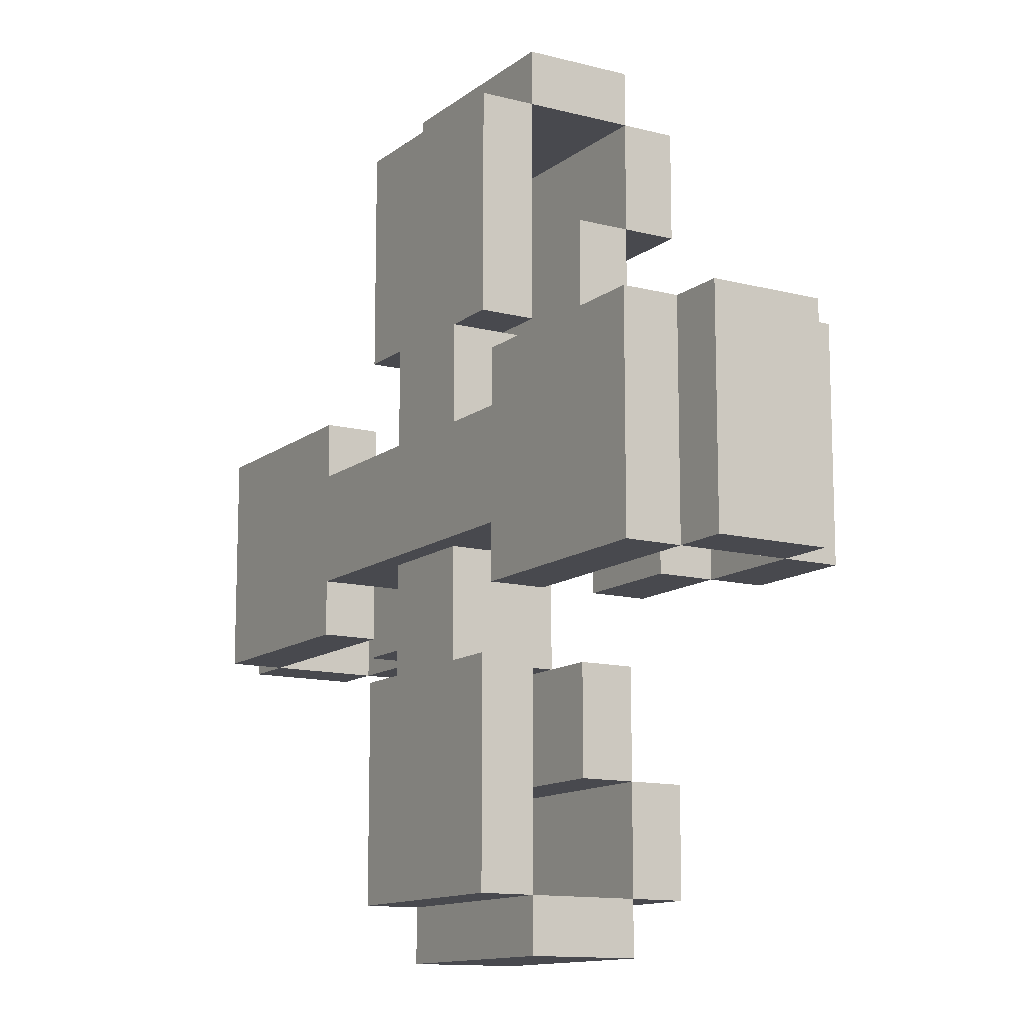
<metadata>
{"format":"obj","ext":"obj","renderer":"f3d","projection":"perspective","resolution":1024,"background":"white","views":[{"elev":-12.6,"azim":-121.1,"up":"+Y"}]}
</metadata>
<code>
g Christmas_Dinner2_bant
v -24.32 -19.13 3.866
v -23.43 -19.35 3.866
v -24.32 -19.35 3.866
v -23.43 -19.13 3.866
v -23.43 -19.79 3.866
v -24.32 -19.79 3.866
v -24.32 -20.01 3.866
v -23.43 -20.01 3.866
v -22.99 -19.79 3.866
v -22.77 -19.35 3.866
v -22.77 -19.79 3.866
v -22.99 -19.35 3.866
v -22.55 -19.79 3.866
v -22.55 -19.35 3.866
v -24.32 -19.35 3.866
v -24.32 -19.13 3.645
v -24.32 -19.13 3.866
v -24.32 -19.35 3.645
v -24.32 -19.79 3.866
v -24.32 -19.79 3.645
v -24.32 -20.01 3.866
v -24.32 -20.01 3.645
v -22.99 -19.35 3.866
v -22.77 -19.35 3.645
v -22.77 -19.35 3.866
v -22.99 -19.35 3.645
v -23.43 -19.35 3.645
v -23.43 -19.35 3.866
v -22.55 -19.35 3.645
v -22.55 -19.35 3.866
v -24.32 -19.13 3.866
v -23.43 -19.13 3.645
v -23.43 -19.13 3.866
v -24.32 -19.13 3.645
v -23.43 -19.13 3.645
v -24.32 -19.35 3.645
v -23.43 -19.35 3.645
v -24.32 -19.13 3.645
v -24.32 -19.79 3.645
v -23.43 -19.79 3.645
v -22.99 -19.79 3.645
v -22.99 -19.35 3.645
v -22.77 -19.35 3.645
v -22.77 -19.79 3.645
v -23.43 -20.01 3.645
v -24.32 -20.01 3.645
v -22.55 -19.35 3.645
v -22.55 -19.79 3.645
v -24.32 -20.01 4.307
v -24.32 -19.13 3.866
v -24.32 -20.01 3.866
v -24.32 -19.13 4.307
v -24.54 -19.13 4.307
v -24.32 -20.01 4.307
v -24.54 -20.01 4.307
v -24.32 -19.13 4.307
v -24.32 -19.13 4.307
v -24.54 -19.13 3.866
v -24.32 -19.13 3.866
v -24.54 -19.13 4.307
v -24.54 -19.13 3.866
v -24.54 -20.01 4.307
v -24.54 -20.01 3.866
v -24.54 -19.13 4.307
v -23.43 -20.01 3.645
v -24.32 -20.01 3.866
v -23.43 -20.01 3.866
v -24.32 -20.01 3.645
v -24.32 -20.01 4.528
v -23.88 -19.13 4.528
v -23.88 -20.01 4.528
v -24.32 -19.13 4.528
v -24.32 -19.13 4.307
v -24.32 -20.01 4.528
v -24.32 -20.01 4.307
v -24.32 -19.13 4.528
v -24.32 -19.13 4.528
v -23.88 -19.13 4.307
v -23.88 -19.13 4.528
v -24.32 -19.13 4.307
v -24.32 -19.13 4.307
v -23.88 -20.01 4.307
v -23.88 -19.13 4.307
v -24.32 -20.01 4.307
v -23.88 -20.01 4.307
v -24.32 -20.01 4.528
v -23.88 -20.01 4.528
v -24.32 -20.01 4.307
v -23.88 -20.01 4.307
v -23.43 -19.13 4.307
v -23.43 -20.01 4.307
v -23.88 -19.13 4.307
v -23.88 -19.13 4.086
v -23.88 -20.01 4.307
v -23.88 -20.01 4.086
v -23.88 -19.13 4.307
v -23.88 -19.13 4.307
v -23.43 -19.13 4.086
v -23.43 -19.13 4.307
v -23.88 -19.13 4.086
v -23.43 -19.13 4.086
v -23.88 -20.01 4.086
v -23.43 -20.01 4.086
v -23.88 -19.13 4.086
v -22.99 -19.79 3.866
v -22.77 -19.79 3.645
v -22.99 -19.79 3.645
v -22.77 -19.79 3.866
v -23.43 -19.79 3.866
v -23.43 -19.79 3.645
v -22.55 -19.79 3.645
v -22.55 -19.79 3.866
v -24.54 -20.01 4.307
v -24.32 -20.01 3.866
v -24.54 -20.01 3.866
v -24.32 -20.01 4.307
v -24.32 -20.01 4.528
v -23.88 -20.01 4.307
v -24.32 -20.01 4.307
v -23.88 -20.01 4.528
v -23.43 -20.01 4.086
v -23.88 -20.01 4.307
v -23.43 -20.01 4.307
v -23.88 -20.01 4.086
v -23.88 -20.01 4.307
v -23.88 -19.13 4.528
v -23.88 -19.13 4.307
v -23.88 -20.01 4.528
v -23.43 -20.01 4.307
v -23.43 -19.13 4.086
v -23.43 -20.01 4.086
v -23.43 -19.13 4.307
v -23.43 -19.35 3.866
v -23.43 -19.13 3.645
v -23.43 -19.35 3.645
v -23.43 -19.13 3.866
v -23.43 -20.01 3.866
v -23.43 -19.79 3.645
v -23.43 -20.01 3.645
v -23.43 -19.79 3.866
v -24.32 -20.01 3.866
v -24.54 -19.13 3.866
v -24.54 -20.01 3.866
v -24.32 -19.13 3.866
v -22.11 -19.13 3.866
v -21.23 -19.35 3.866
v -22.11 -19.35 3.866
v -21.23 -19.13 3.866
v -21.23 -19.79 3.866
v -22.11 -19.79 3.866
v -21.23 -20.01 3.866
v -22.11 -20.01 3.866
v -21.23 -19.35 3.866
v -21.23 -19.13 3.645
v -21.23 -19.35 3.645
v -21.23 -19.13 3.866
v -21.23 -19.79 3.866
v -21.23 -19.79 3.645
v -21.23 -20.01 3.866
v -21.23 -20.01 3.645
v -22.55 -19.35 3.645
v -22.11 -19.35 3.866
v -22.55 -19.35 3.866
v -22.11 -19.35 3.645
v -22.11 -19.13 3.645
v -21.23 -19.13 3.866
v -22.11 -19.13 3.866
v -21.23 -19.13 3.645
v -21.23 -19.35 3.645
v -22.11 -19.13 3.645
v -22.11 -19.35 3.645
v -21.23 -19.13 3.645
v -22.11 -19.79 3.645
v -22.55 -19.35 3.645
v -22.55 -19.79 3.645
v -21.23 -19.79 3.645
v -21.23 -20.01 3.645
v -22.11 -20.01 3.645
v -21.23 -19.13 4.307
v -21.23 -20.01 3.866
v -21.23 -19.13 3.866
v -21.23 -20.01 4.307
v -21.23 -20.01 4.307
v -21.01 -19.13 4.307
v -21.01 -20.01 4.307
v -21.23 -19.13 4.307
v -21.01 -19.13 3.866
v -21.23 -19.13 4.307
v -21.23 -19.13 3.866
v -21.01 -19.13 4.307
v -21.01 -20.01 4.307
v -21.01 -19.13 3.866
v -21.01 -20.01 3.866
v -21.01 -19.13 4.307
v -21.23 -20.01 3.866
v -22.11 -20.01 3.645
v -22.11 -20.01 3.866
v -21.23 -20.01 3.645
v -21.23 -19.13 4.528
v -21.67 -20.01 4.528
v -21.67 -19.13 4.528
v -21.23 -20.01 4.528
v -21.23 -20.01 4.528
v -21.23 -19.13 4.307
v -21.23 -20.01 4.307
v -21.23 -19.13 4.528
v -21.67 -19.13 4.307
v -21.23 -19.13 4.528
v -21.67 -19.13 4.528
v -21.23 -19.13 4.307
v -21.23 -20.01 4.307
v -21.67 -19.13 4.307
v -21.67 -20.01 4.307
v -21.23 -19.13 4.307
v -21.23 -20.01 4.528
v -21.67 -20.01 4.307
v -21.67 -20.01 4.528
v -21.23 -20.01 4.307
v -21.67 -19.13 4.307
v -22.11 -20.01 4.307
v -22.11 -19.13 4.307
v -21.67 -20.01 4.307
v -21.67 -20.01 4.307
v -21.67 -19.13 4.086
v -21.67 -20.01 4.086
v -21.67 -19.13 4.307
v -22.11 -19.13 4.086
v -21.67 -19.13 4.307
v -22.11 -19.13 4.307
v -21.67 -19.13 4.086
v -22.11 -20.01 4.086
v -21.67 -19.13 4.086
v -22.11 -19.13 4.086
v -21.67 -20.01 4.086
v -22.11 -19.79 3.866
v -22.55 -19.79 3.645
v -22.55 -19.79 3.866
v -22.11 -19.79 3.645
v -21.23 -20.01 4.307
v -21.01 -20.01 3.866
v -21.23 -20.01 3.866
v -21.01 -20.01 4.307
v -21.67 -20.01 4.307
v -21.23 -20.01 4.528
v -21.23 -20.01 4.307
v -21.67 -20.01 4.528
v -21.67 -20.01 4.307
v -22.11 -20.01 4.086
v -22.11 -20.01 4.307
v -21.67 -20.01 4.086
v -21.67 -19.13 4.307
v -21.67 -20.01 4.528
v -21.67 -20.01 4.307
v -21.67 -19.13 4.528
v -22.11 -19.13 4.086
v -22.11 -20.01 4.307
v -22.11 -20.01 4.086
v -22.11 -19.13 4.307
v -22.11 -19.35 3.866
v -22.11 -19.13 3.645
v -22.11 -19.13 3.866
v -22.11 -19.35 3.645
v -22.11 -20.01 3.866
v -22.11 -19.79 3.645
v -22.11 -19.79 3.866
v -22.11 -20.01 3.645
v -21.01 -19.13 3.866
v -21.23 -20.01 3.866
v -21.01 -20.01 3.866
v -21.23 -19.13 3.866
v -22.99 -19.79 3.866
v -23.43 -19.35 3.866
v -22.99 -19.35 3.866
v -23.43 -19.79 3.866
v -22.55 -19.35 3.866
v -22.11 -19.79 3.866
v -22.55 -19.79 3.866
v -22.11 -19.35 3.866
v -22.99 -19.79 4.086
v -23.43 -19.35 4.086
v -22.99 -19.35 4.086
v -23.43 -19.79 4.086
v -23.43 -19.35 4.086
v -23.43 -19.79 3.866
v -23.43 -19.35 3.866
v -23.43 -19.79 4.086
v -23.43 -19.35 4.086
v -22.99 -19.35 3.866
v -22.99 -19.35 4.086
v -23.43 -19.35 3.866
v -23.43 -19.79 3.866
v -22.99 -19.79 4.086
v -22.99 -19.79 3.866
v -23.43 -19.79 4.086
v -22.99 -19.79 4.086
v -22.99 -19.35 3.866
v -22.99 -19.79 3.866
v -22.99 -19.35 4.086
v -22.99 -19.79 3.866
v -23.43 -19.35 3.866
v -23.43 -19.79 3.866
v -22.99 -19.35 3.866
v -22.55 -19.35 4.086
v -22.11 -19.79 4.086
v -22.55 -19.79 4.086
v -22.11 -19.35 4.086
v -22.11 -19.79 4.086
v -22.11 -19.35 3.866
v -22.11 -19.79 3.866
v -22.11 -19.35 4.086
v -22.55 -19.35 3.866
v -22.11 -19.35 4.086
v -22.55 -19.35 4.086
v -22.11 -19.35 3.866
v -22.11 -19.79 4.086
v -22.55 -19.79 3.866
v -22.55 -19.79 4.086
v -22.11 -19.79 3.866
v -22.55 -19.35 4.086
v -22.55 -19.79 3.866
v -22.55 -19.35 3.866
v -22.55 -19.79 4.086
v -22.55 -19.35 3.866
v -22.11 -19.79 3.866
v -22.11 -19.35 3.866
v -22.55 -19.79 3.866
v -22.33 -18.02 3.957
v -22.55 -18.91 3.957
v -22.55 -18.02 3.957
v -22.33 -18.91 3.957
v -22.99 -18.91 3.957
v -22.99 -18.02 3.957
v -23.21 -18.02 3.957
v -23.21 -18.91 3.957
v -22.99 -19.35 3.957
v -22.55 -19.57 3.957
v -22.99 -19.57 3.957
v -22.55 -19.35 3.957
v -22.99 -19.79 3.957
v -22.55 -19.79 3.957
v -22.55 -18.02 3.957
v -22.33 -18.02 3.737
v -22.33 -18.02 3.957
v -22.55 -18.02 3.737
v -22.99 -18.02 3.957
v -22.99 -18.02 3.737
v -23.21 -18.02 3.957
v -23.21 -18.02 3.737
v -22.55 -19.35 3.957
v -22.55 -19.57 3.737
v -22.55 -19.57 3.957
v -22.55 -19.35 3.737
v -22.55 -18.91 3.737
v -22.55 -18.91 3.957
v -22.55 -19.79 3.737
v -22.55 -19.79 3.957
v -22.33 -18.02 3.957
v -22.33 -18.91 3.737
v -22.33 -18.91 3.957
v -22.33 -18.02 3.737
v -22.33 -18.91 3.737
v -22.55 -18.02 3.737
v -22.55 -18.91 3.737
v -22.33 -18.02 3.737
v -22.99 -18.02 3.737
v -22.99 -18.91 3.737
v -22.99 -19.35 3.737
v -22.55 -19.35 3.737
v -22.55 -19.57 3.737
v -22.99 -19.57 3.737
v -23.21 -18.91 3.737
v -23.21 -18.02 3.737
v -22.55 -19.79 3.737
v -22.99 -19.79 3.737
v -23.21 -18.02 4.398
v -22.33 -18.02 3.957
v -23.21 -18.02 3.957
v -22.33 -18.02 4.398
v -22.33 -17.8 4.398
v -23.21 -18.02 4.398
v -23.21 -17.8 4.398
v -22.33 -18.02 4.398
v -22.33 -18.02 4.398
v -22.33 -17.8 3.957
v -22.33 -18.02 3.957
v -22.33 -17.8 4.398
v -22.33 -17.8 3.957
v -23.21 -17.8 4.398
v -23.21 -17.8 3.957
v -22.33 -17.8 4.398
v -23.21 -18.91 3.737
v -23.21 -18.02 3.957
v -23.21 -18.91 3.957
v -23.21 -18.02 3.737
v -23.21 -18.02 4.619
v -22.33 -18.47 4.619
v -23.21 -18.47 4.619
v -22.33 -18.02 4.619
v -22.33 -18.02 4.398
v -23.21 -18.02 4.619
v -23.21 -18.02 4.398
v -22.33 -18.02 4.619
v -22.33 -18.02 4.619
v -22.33 -18.47 4.398
v -22.33 -18.47 4.619
v -22.33 -18.02 4.398
v -22.33 -18.02 4.398
v -23.21 -18.47 4.398
v -22.33 -18.47 4.398
v -23.21 -18.02 4.398
v -23.21 -18.47 4.398
v -22.33 -18.91 4.398
v -23.21 -18.91 4.398
v -22.33 -18.47 4.398
v -22.33 -18.47 4.178
v -23.21 -18.47 4.398
v -23.21 -18.47 4.178
v -22.33 -18.47 4.398
v -22.33 -18.47 4.398
v -22.33 -18.91 4.178
v -22.33 -18.91 4.398
v -22.33 -18.47 4.178
v -22.33 -18.91 4.178
v -23.21 -18.47 4.178
v -23.21 -18.91 4.178
v -22.33 -18.47 4.178
v -22.99 -19.35 3.957
v -22.99 -19.57 3.737
v -22.99 -19.35 3.737
v -22.99 -19.57 3.957
v -22.99 -18.91 3.957
v -22.99 -18.91 3.737
v -22.99 -19.79 3.737
v -22.99 -19.79 3.957
v -23.21 -17.8 4.398
v -23.21 -18.02 3.957
v -23.21 -17.8 3.957
v -23.21 -18.02 4.398
v -23.21 -18.47 4.398
v -23.21 -18.02 4.619
v -23.21 -18.47 4.619
v -23.21 -18.02 4.398
v -23.21 -18.91 4.178
v -23.21 -18.47 4.398
v -23.21 -18.91 4.398
v -23.21 -18.47 4.178
v -23.21 -18.47 4.398
v -22.33 -18.47 4.619
v -22.33 -18.47 4.398
v -23.21 -18.47 4.619
v -23.21 -18.91 4.398
v -22.33 -18.91 4.178
v -23.21 -18.91 4.178
v -22.33 -18.91 4.398
v -22.55 -18.91 3.957
v -22.33 -18.91 3.737
v -22.55 -18.91 3.737
v -22.33 -18.91 3.957
v -23.21 -18.91 3.957
v -22.99 -18.91 3.737
v -23.21 -18.91 3.737
v -22.99 -18.91 3.957
v -23.21 -18.02 3.957
v -22.33 -17.8 3.957
v -23.21 -17.8 3.957
v -22.33 -18.02 3.957
v -22.33 -20.23 3.957
v -22.55 -21.11 3.957
v -22.55 -20.23 3.957
v -22.33 -21.11 3.957
v -22.99 -21.11 3.957
v -22.99 -20.23 3.957
v -23.21 -21.11 3.957
v -23.21 -20.23 3.957
v -22.55 -21.11 3.957
v -22.33 -21.11 3.737
v -22.55 -21.11 3.737
v -22.33 -21.11 3.957
v -22.99 -21.11 3.957
v -22.99 -21.11 3.737
v -23.21 -21.11 3.957
v -23.21 -21.11 3.737
v -22.55 -19.79 3.737
v -22.55 -20.23 3.957
v -22.55 -19.79 3.957
v -22.55 -20.23 3.737
v -22.33 -20.23 3.737
v -22.33 -21.11 3.957
v -22.33 -20.23 3.957
v -22.33 -21.11 3.737
v -22.55 -21.11 3.737
v -22.33 -20.23 3.737
v -22.55 -20.23 3.737
v -22.33 -21.11 3.737
v -22.99 -20.23 3.737
v -22.55 -19.79 3.737
v -22.99 -19.79 3.737
v -22.99 -21.11 3.737
v -23.21 -21.11 3.737
v -23.21 -20.23 3.737
v -22.33 -21.11 4.398
v -23.21 -21.11 3.957
v -22.33 -21.11 3.957
v -23.21 -21.11 4.398
v -23.21 -21.11 4.398
v -22.33 -21.33 4.398
v -23.21 -21.33 4.398
v -22.33 -21.11 4.398
v -22.33 -21.33 3.957
v -22.33 -21.11 4.398
v -22.33 -21.11 3.957
v -22.33 -21.33 4.398
v -23.21 -21.33 4.398
v -22.33 -21.33 3.957
v -23.21 -21.33 3.957
v -22.33 -21.33 4.398
v -23.21 -21.11 3.957
v -23.21 -20.23 3.737
v -23.21 -20.23 3.957
v -23.21 -21.11 3.737
v -22.33 -21.11 4.619
v -23.21 -20.67 4.619
v -22.33 -20.67 4.619
v -23.21 -21.11 4.619
v -23.21 -21.11 4.619
v -22.33 -21.11 4.398
v -23.21 -21.11 4.398
v -22.33 -21.11 4.619
v -22.33 -20.67 4.398
v -22.33 -21.11 4.619
v -22.33 -20.67 4.619
v -22.33 -21.11 4.398
v -23.21 -21.11 4.398
v -22.33 -20.67 4.398
v -23.21 -20.67 4.398
v -22.33 -21.11 4.398
v -22.33 -20.67 4.398
v -23.21 -20.23 4.398
v -22.33 -20.23 4.398
v -23.21 -20.67 4.398
v -23.21 -20.67 4.398
v -22.33 -20.67 4.178
v -23.21 -20.67 4.178
v -22.33 -20.67 4.398
v -22.33 -20.23 4.178
v -22.33 -20.67 4.398
v -22.33 -20.23 4.398
v -22.33 -20.67 4.178
v -23.21 -20.23 4.178
v -22.33 -20.67 4.178
v -22.33 -20.23 4.178
v -23.21 -20.67 4.178
v -22.99 -20.23 3.957
v -22.99 -19.79 3.737
v -22.99 -19.79 3.957
v -22.99 -20.23 3.737
v -23.21 -21.11 4.398
v -23.21 -21.33 3.957
v -23.21 -21.11 3.957
v -23.21 -21.33 4.398
v -23.21 -21.11 4.619
v -23.21 -20.67 4.398
v -23.21 -20.67 4.619
v -23.21 -21.11 4.398
v -23.21 -20.67 4.398
v -23.21 -20.23 4.178
v -23.21 -20.23 4.398
v -23.21 -20.67 4.178
v -22.33 -20.67 4.398
v -23.21 -20.67 4.619
v -23.21 -20.67 4.398
v -22.33 -20.67 4.619
v -22.33 -20.23 4.178
v -23.21 -20.23 4.398
v -23.21 -20.23 4.178
v -22.33 -20.23 4.398
v -22.55 -20.23 3.957
v -22.33 -20.23 3.737
v -22.33 -20.23 3.957
v -22.55 -20.23 3.737
v -23.21 -20.23 3.957
v -22.99 -20.23 3.737
v -22.99 -20.23 3.957
v -23.21 -20.23 3.737
v -22.33 -21.33 3.957
v -23.21 -21.11 3.957
v -23.21 -21.33 3.957
v -22.33 -21.11 3.957
v -22.99 -19.35 3.957
v -22.55 -18.91 3.957
v -22.55 -19.35 3.957
v -22.99 -18.91 3.957
v -22.55 -19.79 3.957
v -22.99 -20.23 3.957
v -22.99 -19.79 3.957
v -22.55 -20.23 3.957
v -22.99 -19.35 4.178
v -22.55 -18.91 4.178
v -22.55 -19.35 4.178
v -22.99 -18.91 4.178
v -22.55 -18.91 4.178
v -22.99 -18.91 3.957
v -22.55 -18.91 3.957
v -22.99 -18.91 4.178
v -22.55 -18.91 4.178
v -22.55 -19.35 3.957
v -22.55 -19.35 4.178
v -22.55 -18.91 3.957
v -22.99 -18.91 3.957
v -22.99 -19.35 4.178
v -22.99 -19.35 3.957
v -22.99 -18.91 4.178
v -22.99 -19.35 4.178
v -22.55 -19.35 3.957
v -22.99 -19.35 3.957
v -22.55 -19.35 4.178
v -22.99 -19.35 3.957
v -22.55 -18.91 3.957
v -22.99 -18.91 3.957
v -22.55 -19.35 3.957
v -22.55 -19.79 4.178
v -22.99 -20.23 4.178
v -22.99 -19.79 4.178
v -22.55 -20.23 4.178
v -22.99 -20.23 4.178
v -22.55 -20.23 3.957
v -22.99 -20.23 3.957
v -22.55 -20.23 4.178
v -22.55 -19.79 3.957
v -22.55 -20.23 4.178
v -22.55 -19.79 4.178
v -22.55 -20.23 3.957
v -22.99 -20.23 4.178
v -22.99 -19.79 3.957
v -22.99 -19.79 4.178
v -22.99 -20.23 3.957
v -22.55 -19.79 4.178
v -22.99 -19.79 3.957
v -22.55 -19.79 3.957
v -22.99 -19.79 4.178
v -22.55 -19.79 3.957
v -22.99 -20.23 3.957
v -22.55 -20.23 3.957
v -22.99 -19.79 3.957
g Christmas_Dinner2_bant_0
f 3 2 1
f 4 1 2
f 2 3 5
f 6 5 3
f 6 7 5
f 8 5 7
f 11 10 9
f 12 9 10
f 11 13 10
f 14 10 13
f 17 16 15
f 18 15 16
f 15 18 19
f 20 19 18
f 19 20 21
f 22 21 20
f 25 24 23
f 26 23 24
f 26 27 23
f 28 23 27
f 24 25 29
f 30 29 25
f 33 32 31
f 34 31 32
f 37 36 35
f 38 35 36
f 36 37 39
f 40 39 37
f 40 37 41
f 42 41 37
f 42 43 41
f 44 41 43
f 40 45 39
f 46 39 45
f 43 47 44
f 48 44 47
f 51 50 49
f 52 49 50
f 55 54 53
f 56 53 54
f 59 58 57
f 60 57 58
f 63 62 61
f 64 61 62
f 67 66 65
f 68 65 66
f 71 70 69
f 72 69 70
f 75 74 73
f 76 73 74
f 79 78 77
f 80 77 78
f 83 82 81
f 84 81 82
f 87 86 85
f 88 85 86
f 91 90 89
f 92 89 90
f 95 94 93
f 96 93 94
f 99 98 97
f 100 97 98
f 103 102 101
f 104 101 102
f 107 106 105
f 108 105 106
f 105 109 107
f 110 107 109
f 106 111 108
f 112 108 111
f 115 114 113
f 116 113 114
f 119 118 117
f 120 117 118
f 123 122 121
f 124 121 122
f 127 126 125
f 128 125 126
f 131 130 129
f 132 129 130
f 135 134 133
f 136 133 134
f 139 138 137
f 140 137 138
f 143 142 141
f 144 141 142
f 147 146 145
f 148 145 146
f 146 147 149
f 150 149 147
f 149 150 151
f 152 151 150
f 155 154 153
f 156 153 154
f 153 157 155
f 158 155 157
f 157 159 158
f 160 158 159
f 163 162 161
f 164 161 162
f 167 166 165
f 168 165 166
f 171 170 169
f 172 169 170
f 171 169 173
f 171 173 174
f 175 174 173
f 176 173 169
f 176 177 173
f 178 173 177
f 181 180 179
f 182 179 180
f 185 184 183
f 186 183 184
f 189 188 187
f 190 187 188
f 193 192 191
f 194 191 192
f 197 196 195
f 198 195 196
f 201 200 199
f 202 199 200
f 205 204 203
f 206 203 204
f 209 208 207
f 210 207 208
f 213 212 211
f 214 211 212
f 217 216 215
f 218 215 216
f 221 220 219
f 222 219 220
f 225 224 223
f 226 223 224
f 229 228 227
f 230 227 228
f 233 232 231
f 234 231 232
f 237 236 235
f 238 235 236
f 241 240 239
f 242 239 240
f 245 244 243
f 246 243 244
f 249 248 247
f 250 247 248
f 253 252 251
f 254 251 252
f 257 256 255
f 258 255 256
f 261 260 259
f 262 259 260
f 265 264 263
f 266 263 264
f 269 268 267
f 270 267 268
f 273 272 271
f 274 271 272
f 277 276 275
f 278 275 276
f 281 280 279
f 282 279 280
f 285 284 283
f 286 283 284
f 289 288 287
f 290 287 288
f 293 292 291
f 294 291 292
f 297 296 295
f 298 295 296
f 301 300 299
f 302 299 300
f 305 304 303
f 306 303 304
f 309 308 307
f 310 307 308
f 313 312 311
f 314 311 312
f 317 316 315
f 318 315 316
f 321 320 319
f 322 319 320
f 325 324 323
f 326 323 324
f 329 328 327
f 330 327 328
f 328 329 331
f 332 331 329
f 332 333 331
f 334 331 333
f 337 336 335
f 338 335 336
f 337 339 336
f 340 336 339
f 343 342 341
f 344 341 342
f 341 344 345
f 346 345 344
f 345 346 347
f 348 347 346
f 351 350 349
f 352 349 350
f 352 353 349
f 354 349 353
f 350 351 355
f 356 355 351
f 359 358 357
f 360 357 358
f 363 362 361
f 364 361 362
f 362 363 365
f 366 365 363
f 366 363 367
f 368 367 363
f 368 369 367
f 370 367 369
f 366 371 365
f 372 365 371
f 369 373 370
f 374 370 373
f 377 376 375
f 378 375 376
f 381 380 379
f 382 379 380
f 385 384 383
f 386 383 384
f 389 388 387
f 390 387 388
f 393 392 391
f 394 391 392
f 397 396 395
f 398 395 396
f 401 400 399
f 402 399 400
f 405 404 403
f 406 403 404
f 409 408 407
f 410 407 408
f 413 412 411
f 414 411 412
f 417 416 415
f 418 415 416
f 421 420 419
f 422 419 420
f 425 424 423
f 426 423 424
f 429 428 427
f 430 427 428
f 427 431 429
f 432 429 431
f 428 433 430
f 434 430 433
f 437 436 435
f 438 435 436
f 441 440 439
f 442 439 440
f 445 444 443
f 446 443 444
f 449 448 447
f 450 447 448
f 453 452 451
f 454 451 452
f 457 456 455
f 458 455 456
f 461 460 459
f 462 459 460
f 465 464 463
f 466 463 464
f 469 468 467
f 470 467 468
f 468 469 471
f 472 471 469
f 471 472 473
f 474 473 472
f 477 476 475
f 478 475 476
f 475 479 477
f 480 477 479
f 479 481 480
f 482 480 481
f 485 484 483
f 486 483 484
f 489 488 487
f 490 487 488
f 493 492 491
f 494 491 492
f 493 491 495
f 493 495 496
f 497 496 495
f 498 495 491
f 498 499 495
f 500 495 499
f 503 502 501
f 504 501 502
f 507 506 505
f 508 505 506
f 511 510 509
f 512 509 510
f 515 514 513
f 516 513 514
f 519 518 517
f 520 517 518
f 523 522 521
f 524 521 522
f 527 526 525
f 528 525 526
f 531 530 529
f 532 529 530
f 535 534 533
f 536 533 534
f 539 538 537
f 540 537 538
f 543 542 541
f 544 541 542
f 547 546 545
f 548 545 546
f 551 550 549
f 552 549 550
f 555 554 553
f 556 553 554
f 559 558 557
f 560 557 558
f 563 562 561
f 564 561 562
f 567 566 565
f 568 565 566
f 571 570 569
f 572 569 570
f 575 574 573
f 576 573 574
f 579 578 577
f 580 577 578
f 583 582 581
f 584 581 582
f 587 586 585
f 588 585 586
f 591 590 589
f 592 589 590
f 595 594 593
f 596 593 594
f 599 598 597
f 600 597 598
f 603 602 601
f 604 601 602
f 607 606 605
f 608 605 606
f 611 610 609
f 612 609 610
f 615 614 613
f 616 613 614
f 619 618 617
f 620 617 618
f 623 622 621
f 624 621 622
f 627 626 625
f 628 625 626
f 631 630 629
f 632 629 630
f 635 634 633
f 636 633 634
f 639 638 637
f 640 637 638
f 643 642 641
f 644 641 642

</code>
